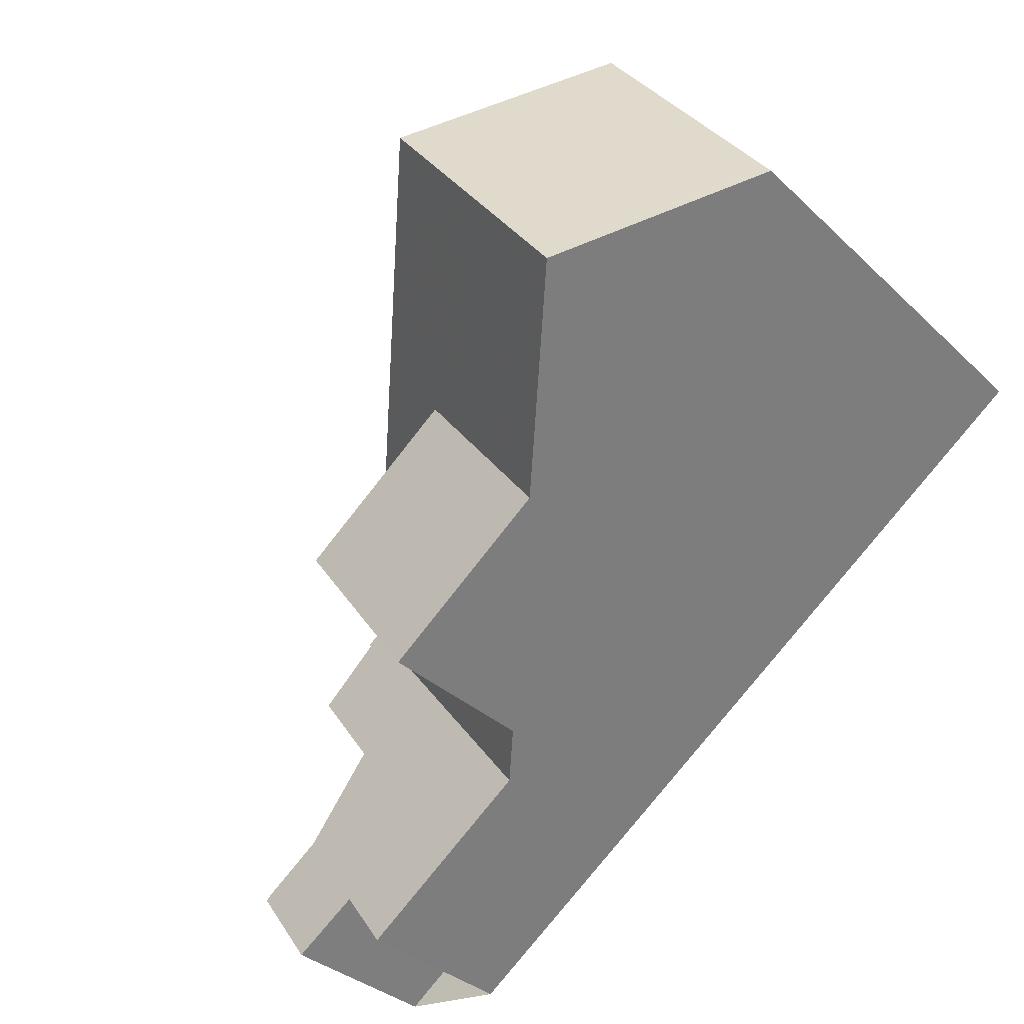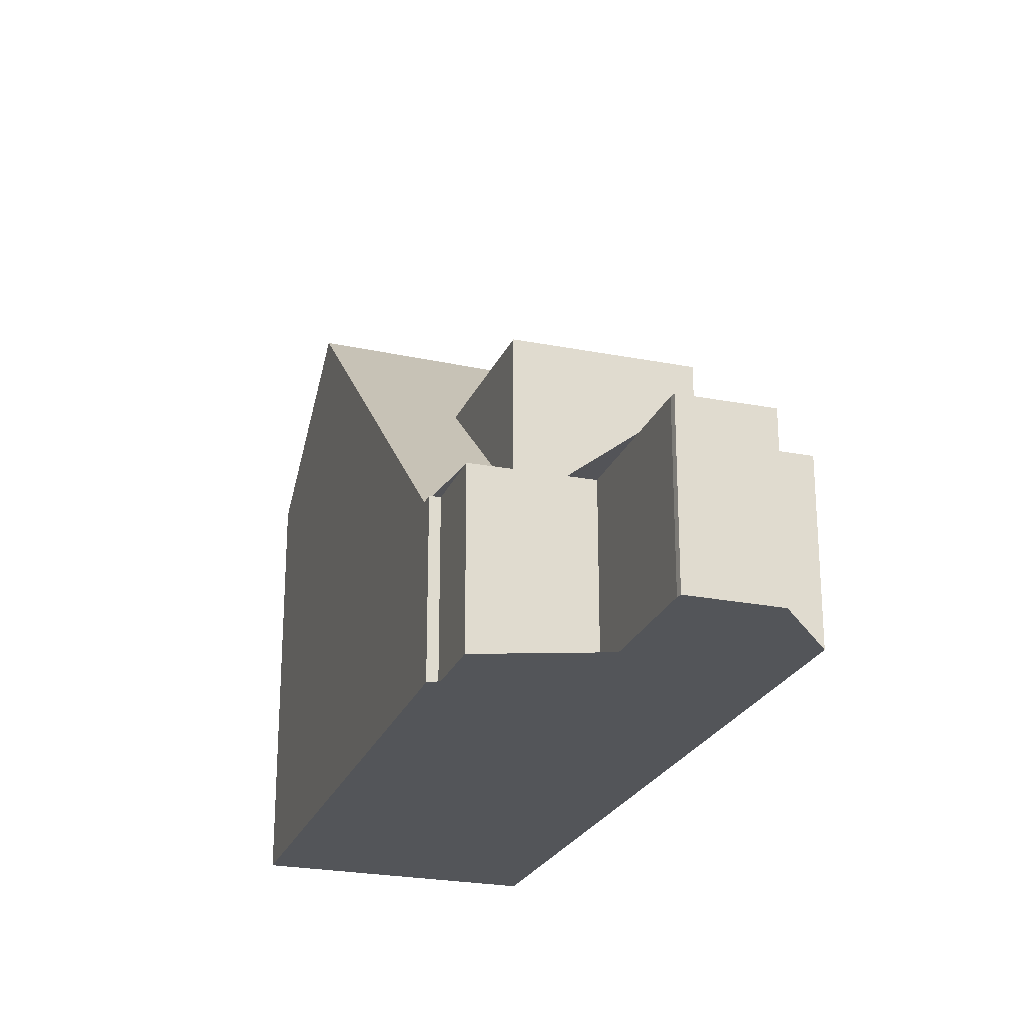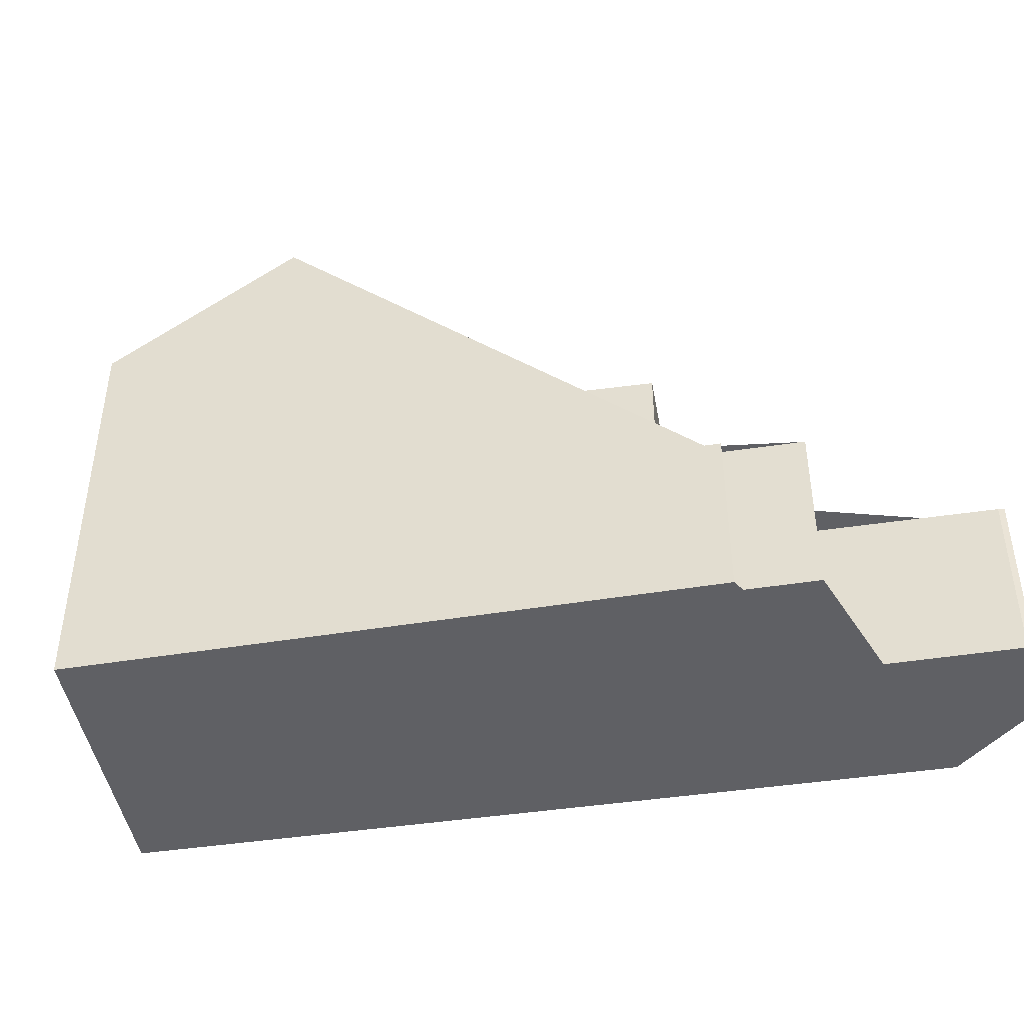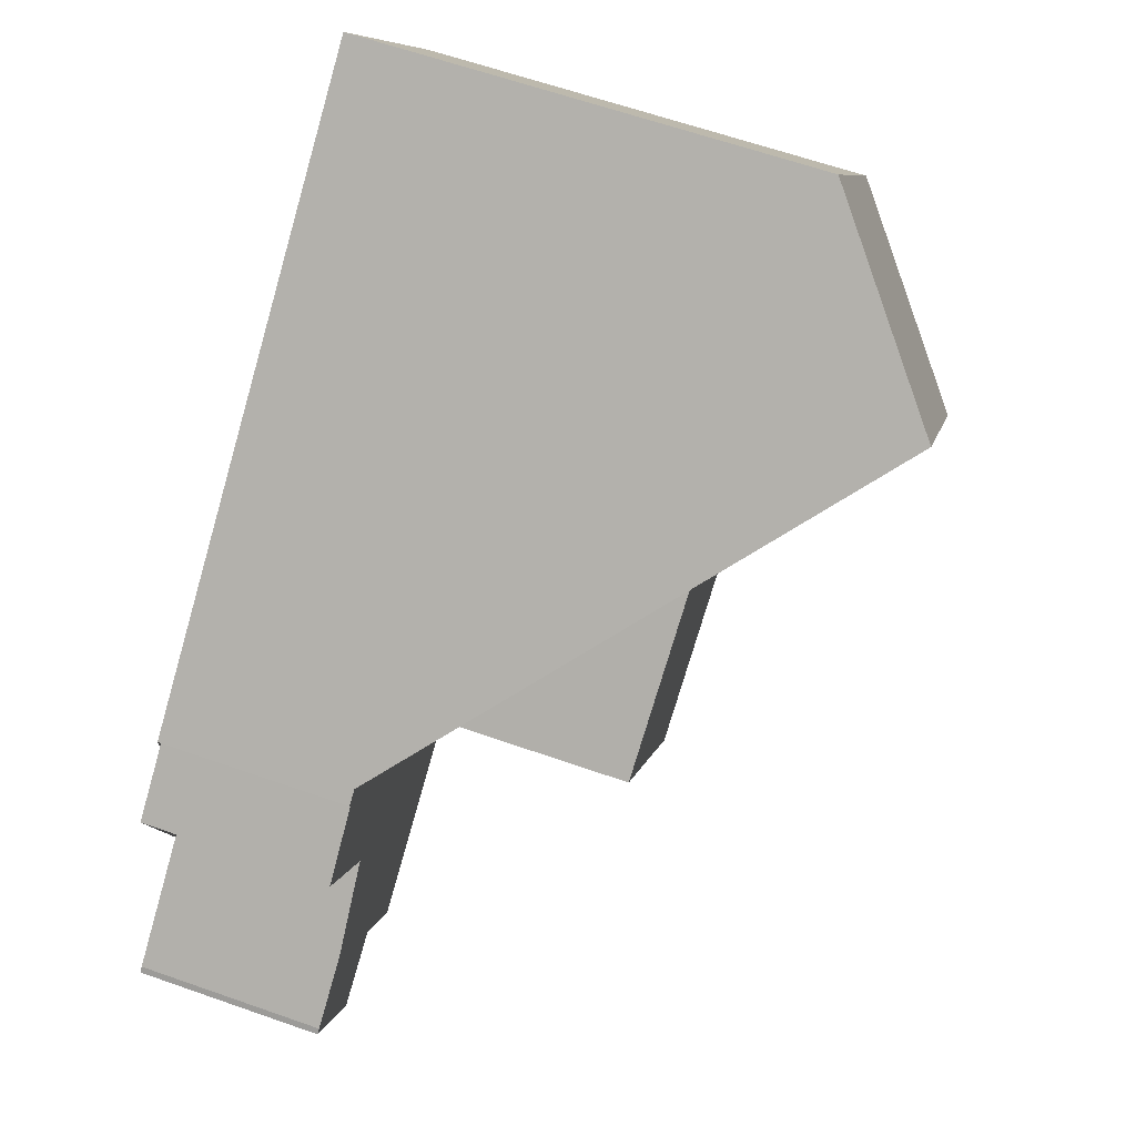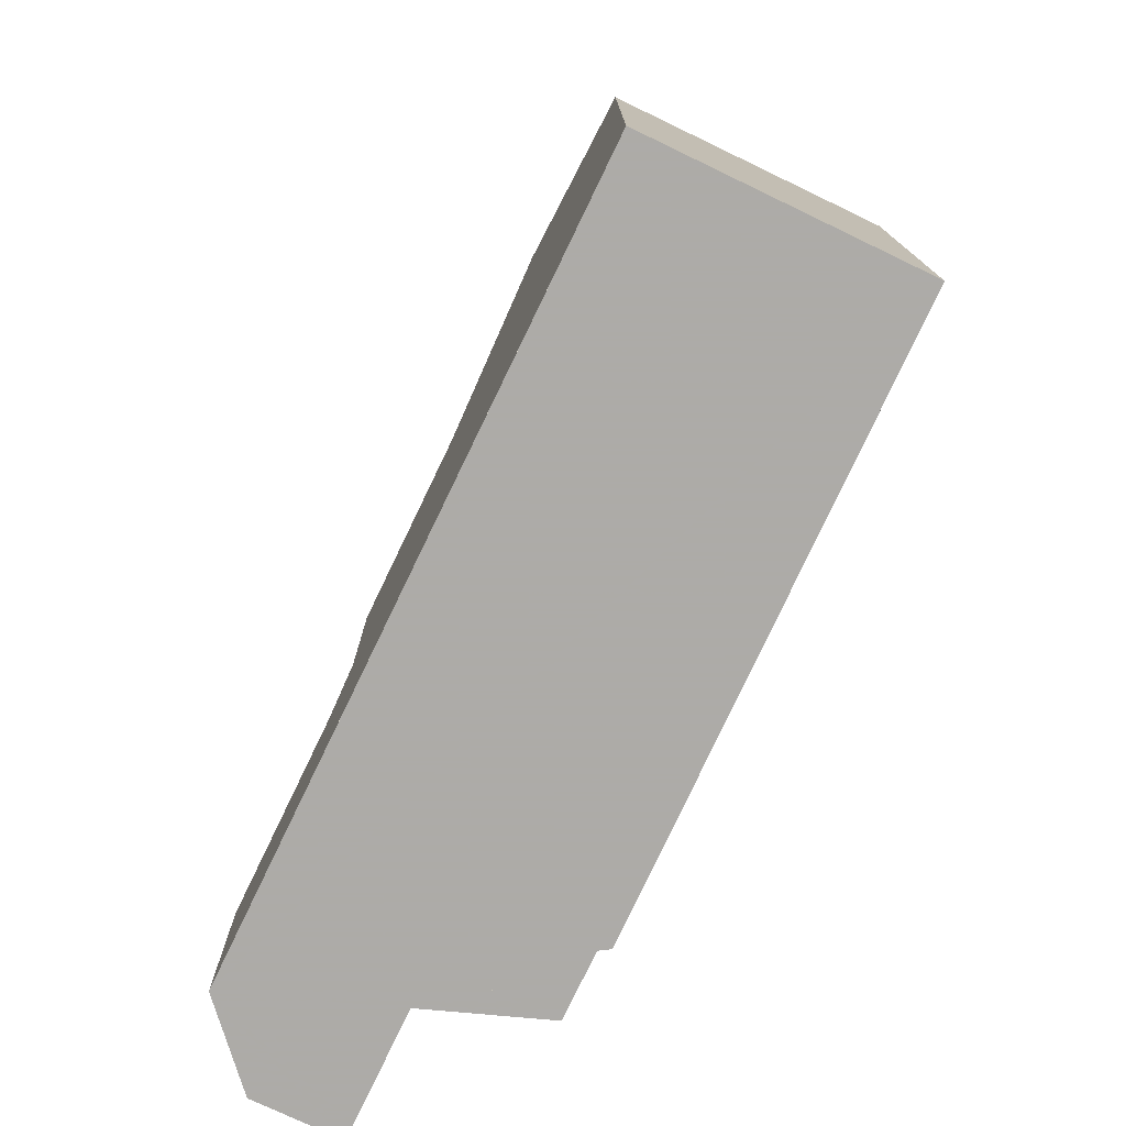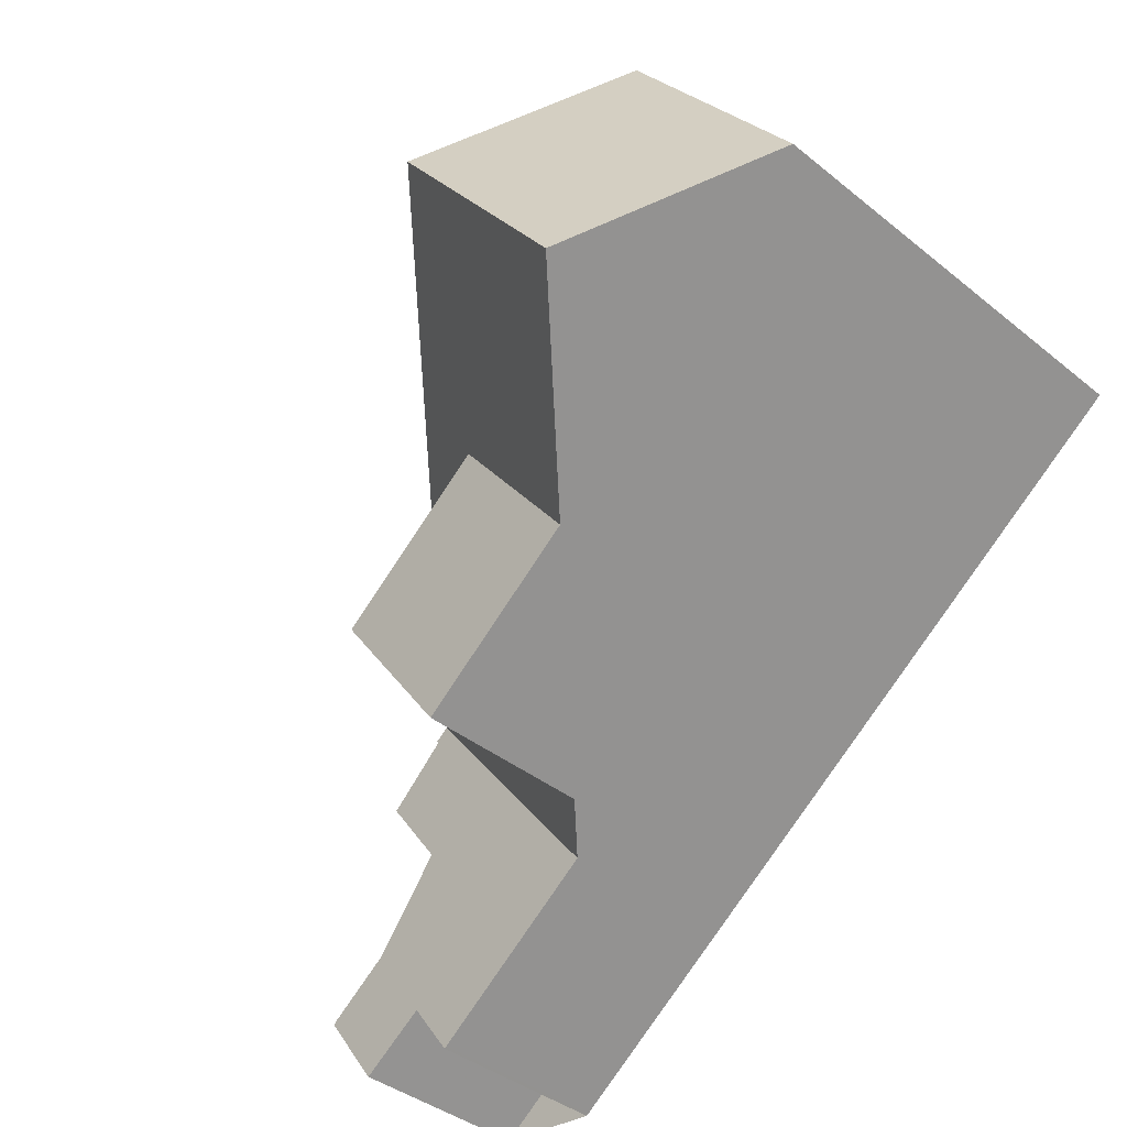
<metadata>
{"format":"obj","ext":"obj","renderer":"f3d","projection":"perspective","resolution":1024,"background":"white","views":[{"elev":-33.1,"azim":38.0,"up":"+Y"},{"elev":-24.1,"azim":-72.3,"up":"+Z"},{"elev":-45.2,"azim":-133.8,"up":"+Z"},{"elev":63.4,"azim":-70.5,"up":"+Y"},{"elev":-76.5,"azim":100.7,"up":"+Z"},{"elev":-39.0,"azim":44.7,"up":"+Y"}]}
</metadata>
<code>
v -622.5 -1273 6.046
v -624.9 -1270 6.084
v -631.8 -1280 2.574
v -632.4 -1279 2.565
v -633.3 -1280 2.557
v -634.1 -1279 2.545
v -634 -1279 2.546
v -632 -1277 2.563
v -633 -1276 2.547
v -632.1 -1275 2.555
v -632.2 -1275 2.553
v -627.1 -1271 8.007
v -624.7 -1275 7.959
v -632 -1275 2.555
v -629.4 -1278 2.595
v -629.2 -1273 5.651
v -626.7 -1276 5.669
v -628.3 -1274 5.657
v -626.3 -1273 7.991
v -631.1 -1276 2.569
v -626.8 -1276 5.669
v -624.8 -1275 7.961
v -629.5 -1278 2.593
v -624.7 -1275 7.959
v -627.1 -1271 8.007
v -629.4 -1278 2.595
v -632 -1275 2.555
v -626.7 -1276 5.669
v -628.9 -1278 3.165
v -624.1 -1271 6.071
v -626.3 -1273 7.991
v -622.6 -1273 6.047
v -624.8 -1275 7.961
v -625.1 -1274 7.968
v -623 -1273 6.053
v -628.3 -1274 5.657
v -628.9 -1278 5.612
v -631.1 -1276 2.569
v -628.3 -1274 5.657
v -630.5 -1276 3.218
v -632.2 -1277 2.559
v -630.5 -1276 5.601
v -629.5 -1278 2.593
v -626.8 -1276 5.669
v -629 -1278 3.168
v -631.9 -1280 2.573
v -629 -1278 5.611
v -624.9 -1270 6.115
v -624.2 -1271 6.103
v -623 -1273 6.084
v -622.6 -1273 6.079
v -622.6 -1273 6.077
v -632 -1275 2.555
v -628.3 -1272 6.639
v -629.2 -1273 5.651
v -632 -1275 2.555
v -632.2 -1275 2.554
v -632.2 -1277 2.56
v -633 -1276 2.547
v -630.7 -1279 2.583
v -630.6 -1279 2.585
v -631.4 -1275 3.246
v -630.5 -1276 3.218
v -629 -1278 3.168
v -628.9 -1278 3.165
v -631.4 -1275 3.247
v -630.5 -1276 5.601
v -630.5 -1276 5.601
v -630.5 -1276 3.218
v -629 -1278 5.611
v -628.9 -1278 5.612
v -633.3 -1280 2.558
v -634 -1279 2.545
v -625.1 -1274 7.968
v -632.4 -1279 2.565
v -631.1 -1278 2.576
v -630 -1278 2.586
v -627.2 -1276 5.666
v -629.5 -1277 3.182
v -630 -1278 2.586
v -629.5 -1277 5.608
v -627.2 -1276 5.666
v -629.5 -1277 3.182
v -629.5 -1277 5.608
v -632.4 -1279 2.566
v -631.9 -1280 2.573
v -631.8 -1280 2.575
v -633.2 -1278 2.553
v -622.6 -1273 6.077
v -622.5 -1273 6.046
v -622.5 -1273 0
v -622.6 -1273 0
v -624.1 -1271 6.071
v -624.9 -1270 6.084
v -624.9 -1270 0
v -624.1 -1271 0
v -631.9 -1280 2.573
v -631.8 -1280 2.574
v -631.8 -1280 0
v -631.9 -1280 0
v -633.3 -1280 2.558
v -632.4 -1279 2.565
v -632.4 -1279 -4.441e-16
v -633.3 -1280 0
v -634.1 -1279 2.545
v -633.3 -1280 2.557
v -633.3 -1280 0
v -634.1 -1279 0
v -634 -1279 2.545
v -634.1 -1279 2.545
v -634.1 -1279 0
v -634 -1279 0
v -633.2 -1278 2.553
v -634 -1279 2.546
v -634 -1279 0
v -633.2 -1278 0
v -632.2 -1277 2.559
v -632 -1277 2.563
v -632 -1277 0
v -632.2 -1277 0
v -633 -1276 2.547
v -633 -1276 2.547
v -633 -1276 0
v -633 -1276 0
v -632.2 -1275 2.554
v -632.1 -1275 2.555
v -632.1 -1275 0
v -632.2 -1275 0
v -632 -1275 2.555
v -632.2 -1275 2.553
v -632.2 -1275 0
v -632 -1275 0
v -626.7 -1276 5.669
v -624.7 -1275 7.959
v -624.7 -1275 0
v -626.7 -1276 8.882e-16
v -631.4 -1275 3.247
v -632 -1275 2.555
v -632 -1275 0
v -631.4 -1275 4.441e-16
v -628.3 -1272 6.639
v -629.2 -1273 5.651
v -629.2 -1273 8.882e-16
v -628.3 -1272 8.882e-16
v -624.9 -1270 6.115
v -627.1 -1271 8.007
v -627.1 -1271 0
v -624.9 -1270 0
v -630.6 -1279 2.585
v -629.4 -1278 2.595
v -629.4 -1278 0
v -630.6 -1279 0
v -628.9 -1278 5.612
v -626.7 -1276 5.669
v -626.7 -1276 8.882e-16
v -628.9 -1278 8.882e-16
v -623 -1273 6.053
v -624.1 -1271 6.071
v -624.1 -1271 0
v -623 -1273 0
v -622.5 -1273 6.046
v -622.6 -1273 6.047
v -622.6 -1273 8.882e-16
v -622.5 -1273 0
v -622.6 -1273 6.047
v -623 -1273 6.053
v -623 -1273 0
v -622.6 -1273 8.882e-16
v -633 -1276 2.547
v -632.2 -1277 2.559
v -632.2 -1277 0
v -633 -1276 0
v -632.4 -1279 2.565
v -631.9 -1280 2.573
v -631.9 -1280 0
v -632.4 -1279 0
v -624.9 -1270 6.084
v -624.9 -1270 6.115
v -624.9 -1270 0
v -624.9 -1270 0
v -624.7 -1275 7.959
v -622.6 -1273 6.077
v -622.6 -1273 0
v -624.7 -1275 0
v -627.1 -1271 8.007
v -628.3 -1272 6.639
v -628.3 -1272 8.882e-16
v -627.1 -1271 0
v -632.2 -1275 2.553
v -632.2 -1275 2.554
v -632.2 -1275 0
v -632.2 -1275 0
v -632.1 -1275 2.555
v -633 -1276 2.547
v -633 -1276 0
v -632.1 -1275 0
v -631.8 -1280 2.575
v -630.6 -1279 2.585
v -630.6 -1279 0
v -631.8 -1280 0
v -629.4 -1278 2.595
v -628.9 -1278 3.165
v -628.9 -1278 0
v -629.4 -1278 0
v -629.2 -1273 5.651
v -631.4 -1275 3.247
v -631.4 -1275 4.441e-16
v -629.2 -1273 8.882e-16
v -633.3 -1280 2.557
v -633.3 -1280 2.558
v -633.3 -1280 0
v -633.3 -1280 0
v -634 -1279 2.546
v -634 -1279 2.545
v -634 -1279 0
v -634 -1279 0
v -632.4 -1279 2.565
v -632.4 -1279 2.565
v -632.4 -1279 0
v -632.4 -1279 -4.441e-16
v -631.8 -1280 2.574
v -631.8 -1280 2.575
v -631.8 -1280 0
v -631.8 -1280 0
v -632 -1277 2.563
v -633.2 -1278 2.553
v -633.2 -1278 0
v -632 -1277 0
v -622.5 -1273 0
v -631.8 -1280 0
v -632.4 -1279 0
v -633.3 -1280 0
v -634.1 -1279 0
v -634 -1279 0
v -632 -1277 0
v -633 -1276 0
v -632.1 -1275 0
v -632.2 -1275 0
v -624.9 -1270 0
f 49 31 25 48
f 65 15 23 64
f 22 13 17 21
f 55 16 54
f 62 56 14 66
f 78 18 19 74
f 77 20 63 79
f 59 10 57 53 38 58
f 51 33 34 50
f 52 24 33 51
f 50 34 31 49
f 69 36 68
f 80 43 60 76
f 82 44 70 81
f 83 45 47 84
f 60 43 26 61
f 70 44 28 71
f 45 29 37 47
f 48 2 30 49
f 50 35 32 51
f 51 32 1 52
f 49 30 35 50
f 54 12 19 18 55
f 63 20 56 62
f 57 11 27 53
f 58 41 9 59
f 86 46 75 85
f 87 3 46 86
f 62 55 18 63
f 66 16 55 62
f 72 5 6 73
f 85 75 4 72 73 7 88
f 74 22 21 78
f 79 64 23 77
f 76 58 38 80
f 81 67 39 82
f 84 42 40 83
f 85 76 60 86
f 86 60 61 87
f 88 8 41 58 76 85
f 90 91 92 89
f 94 95 96 93
f 98 99 100 97
f 102 103 104 101
f 106 107 108 105
f 110 111 112 109
f 114 115 116 113
f 118 119 120 117
f 122 123 124 121
f 126 127 128 125
f 130 131 132 129
f 134 135 136 133
f 138 139 140 137
f 142 143 144 141
f 146 147 148 145
f 150 151 152 149
f 154 155 156 153
f 158 159 160 157
f 162 163 164 161
f 166 167 168 165
f 170 171 172 169
f 174 175 176 173
f 178 179 180 177
f 182 183 184 181
f 186 187 188 185
f 190 191 192 189
f 194 195 196 193
f 198 199 200 197
f 202 203 204 201
f 206 207 208 205
f 210 211 212 209
f 214 215 216 213
f 218 219 220 217
f 222 223 224 221
f 226 227 228 225
f 230 231 232 233 234 235 236 237 238 239 229

</code>
